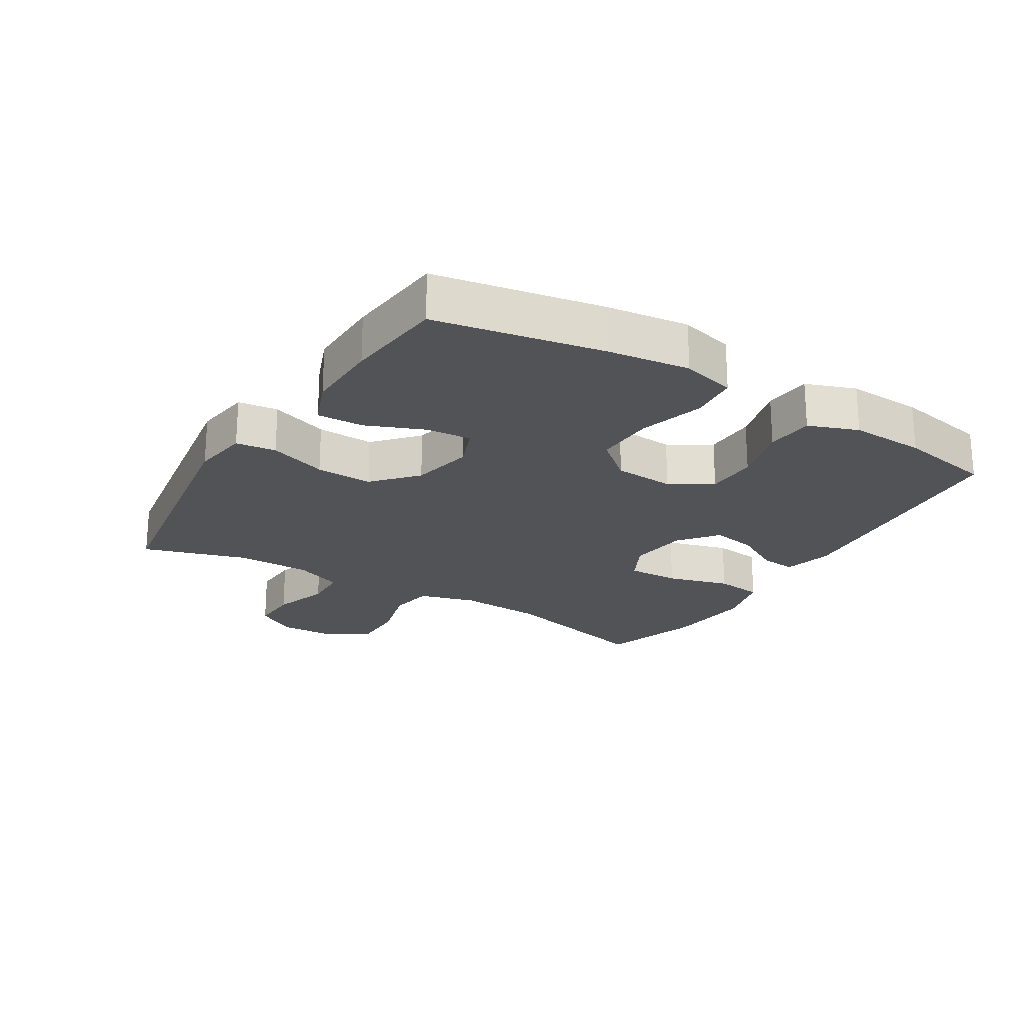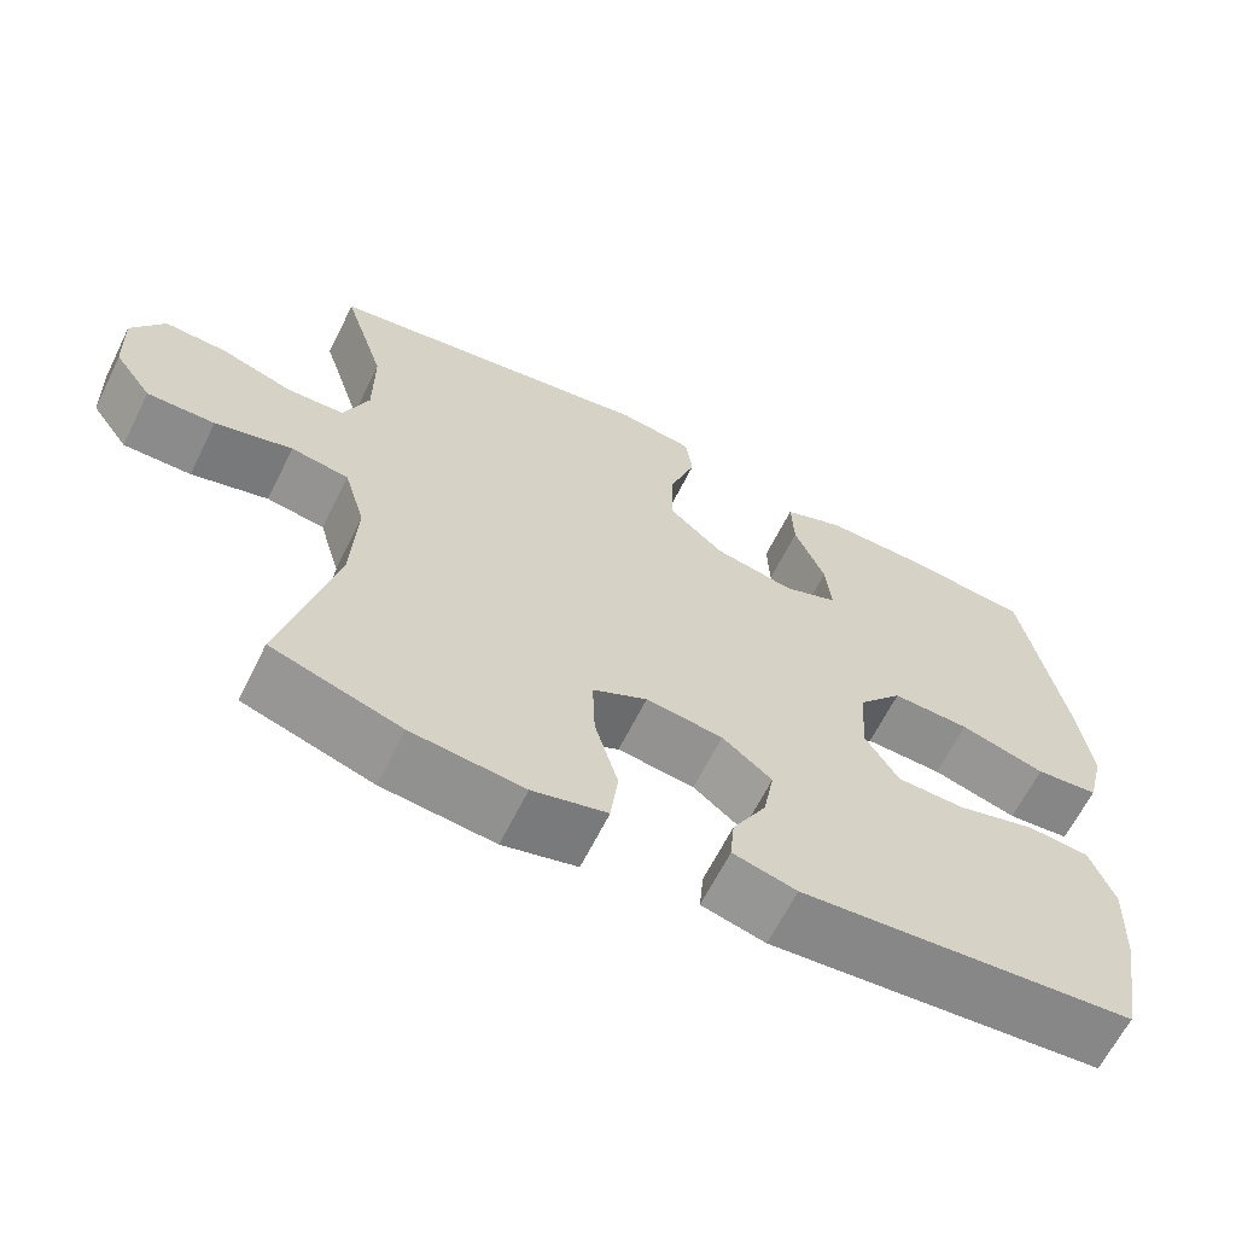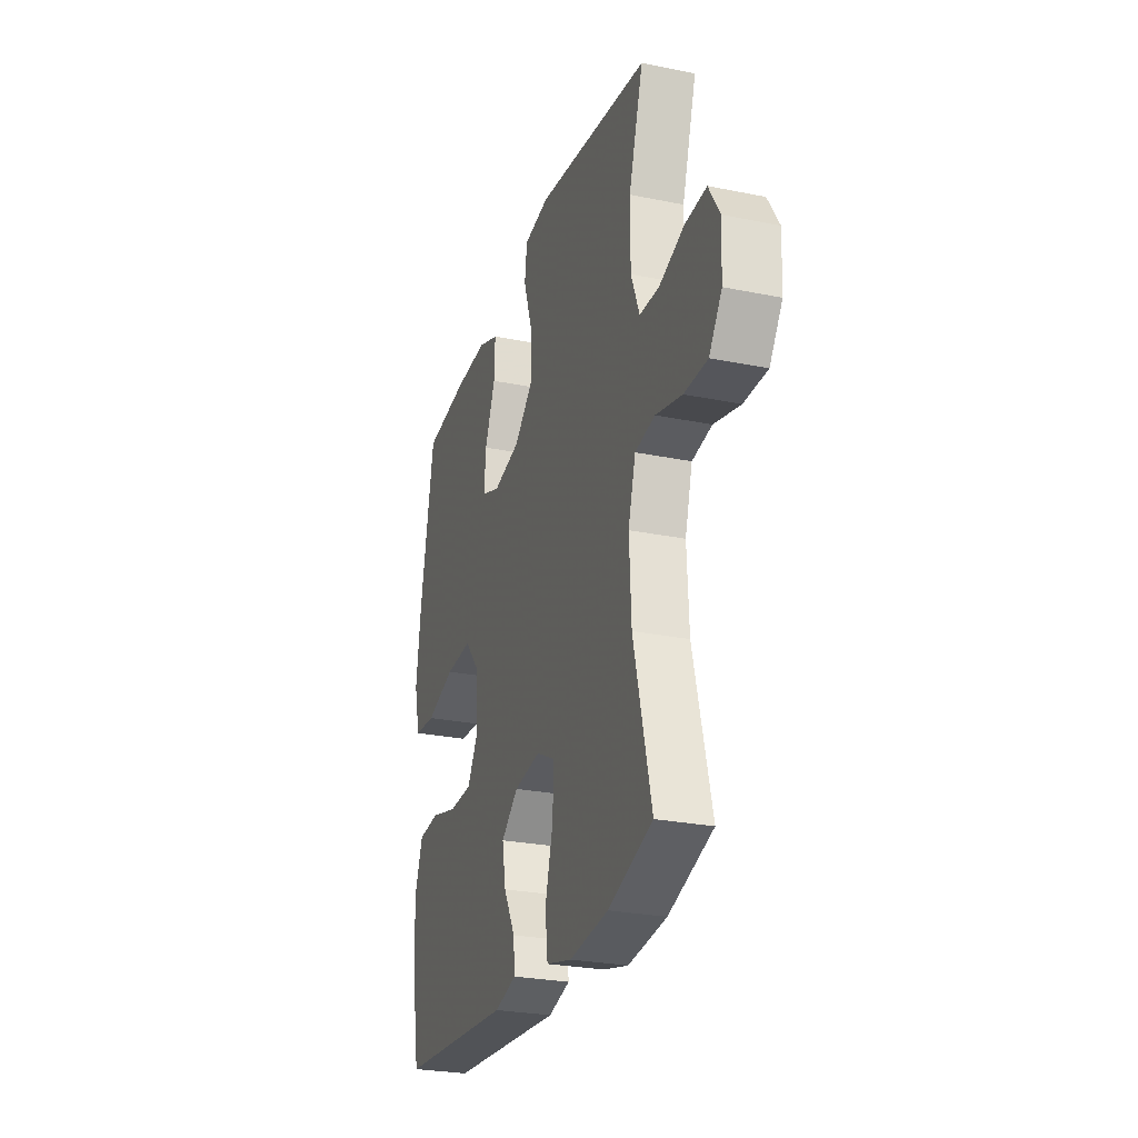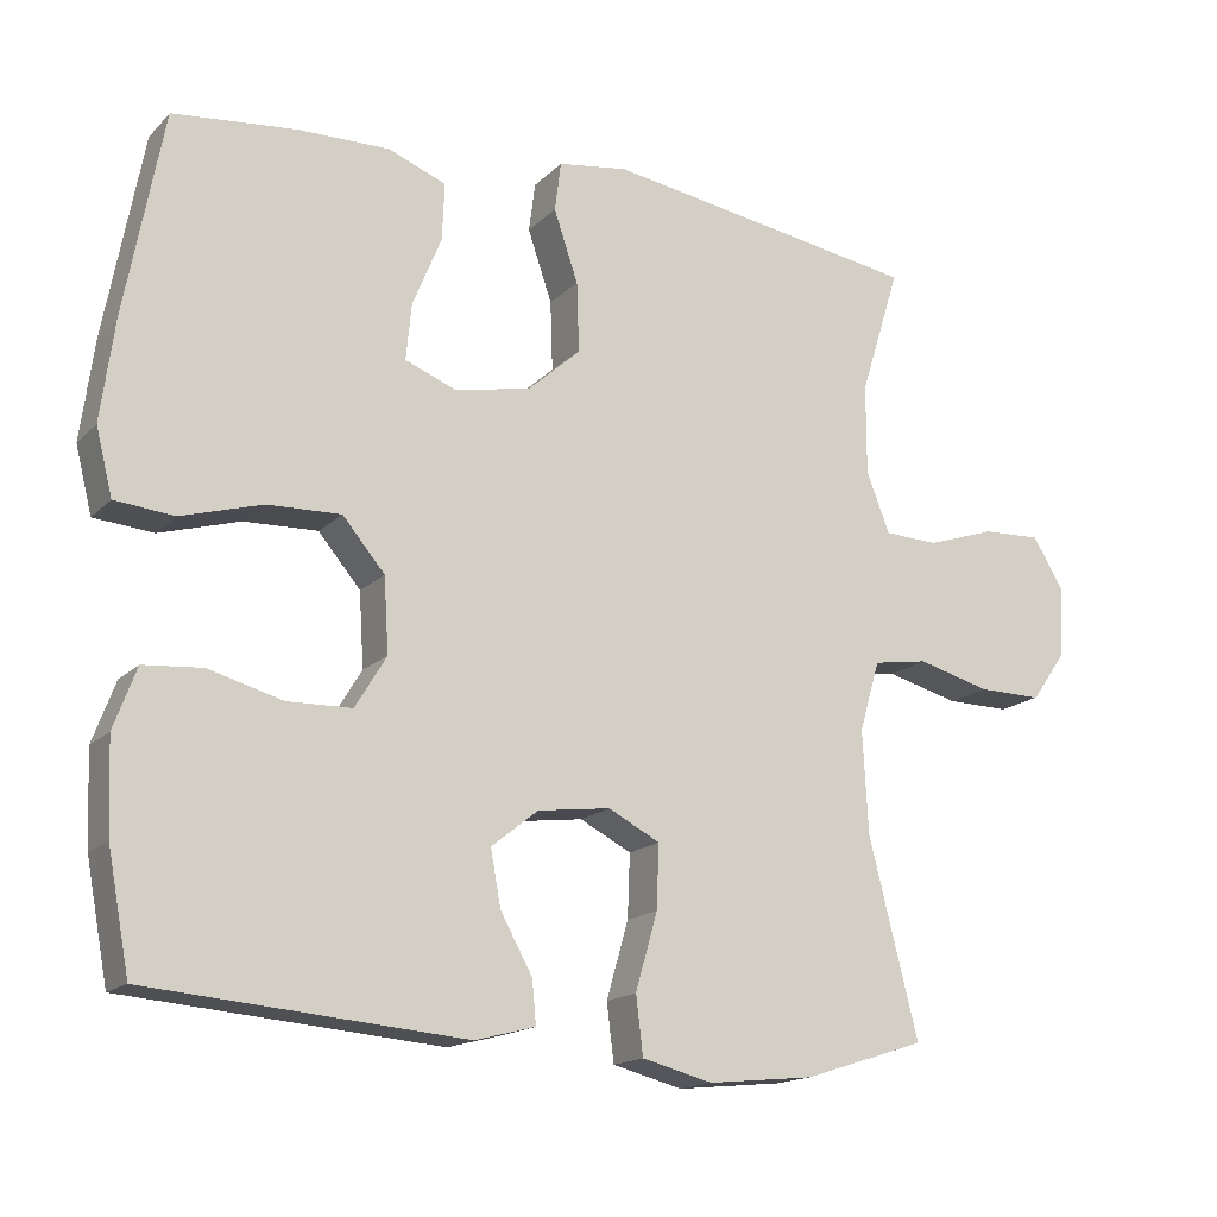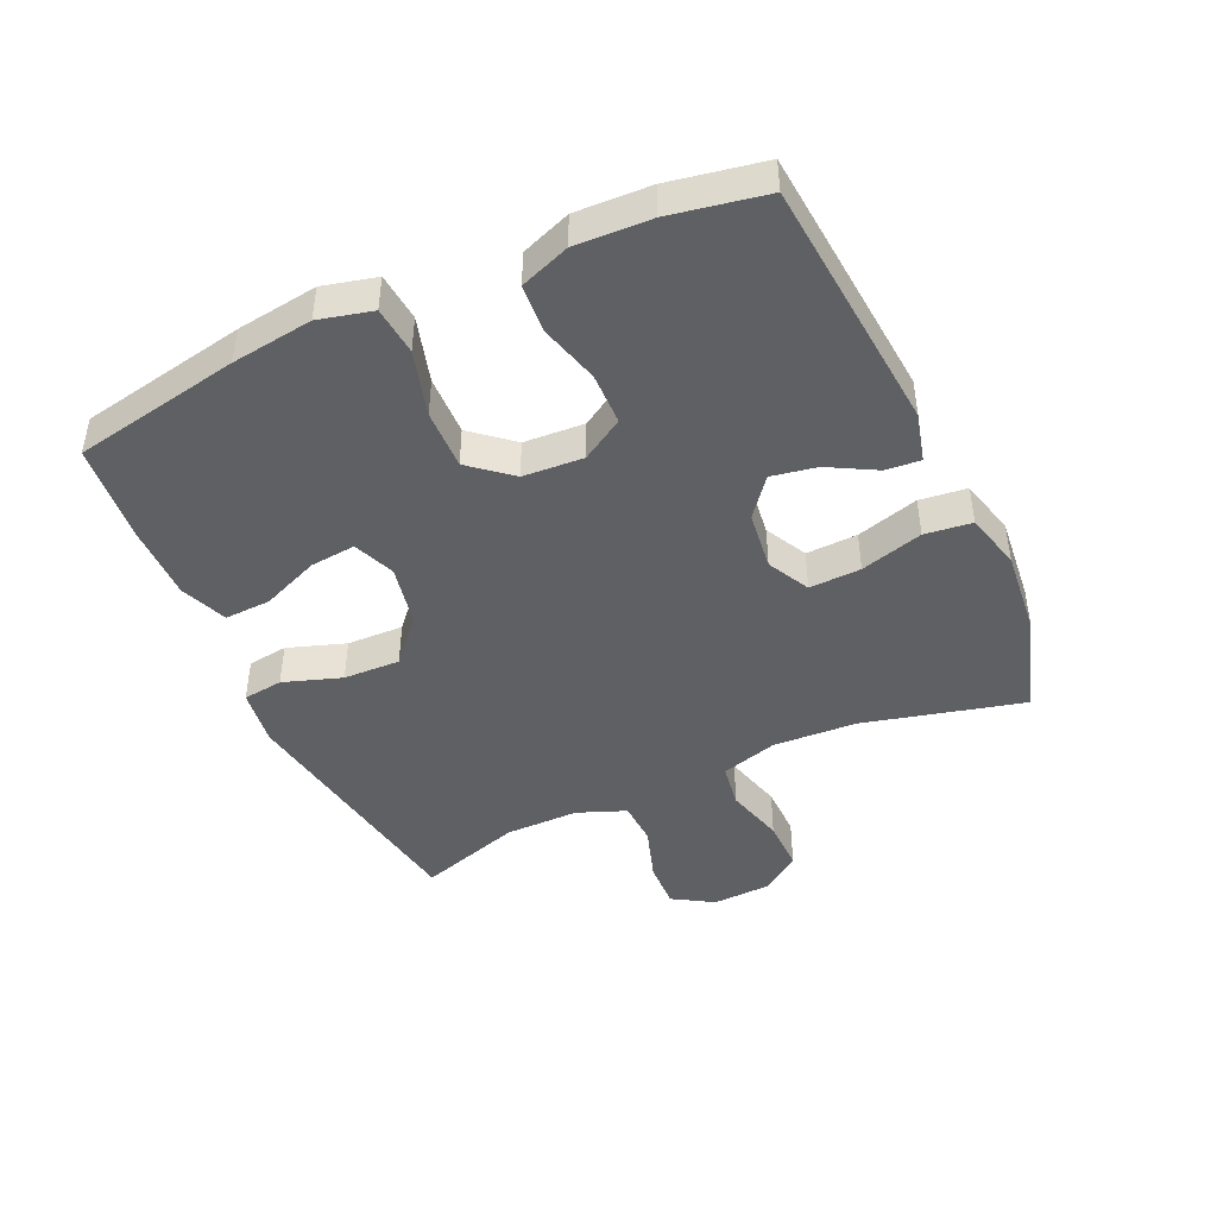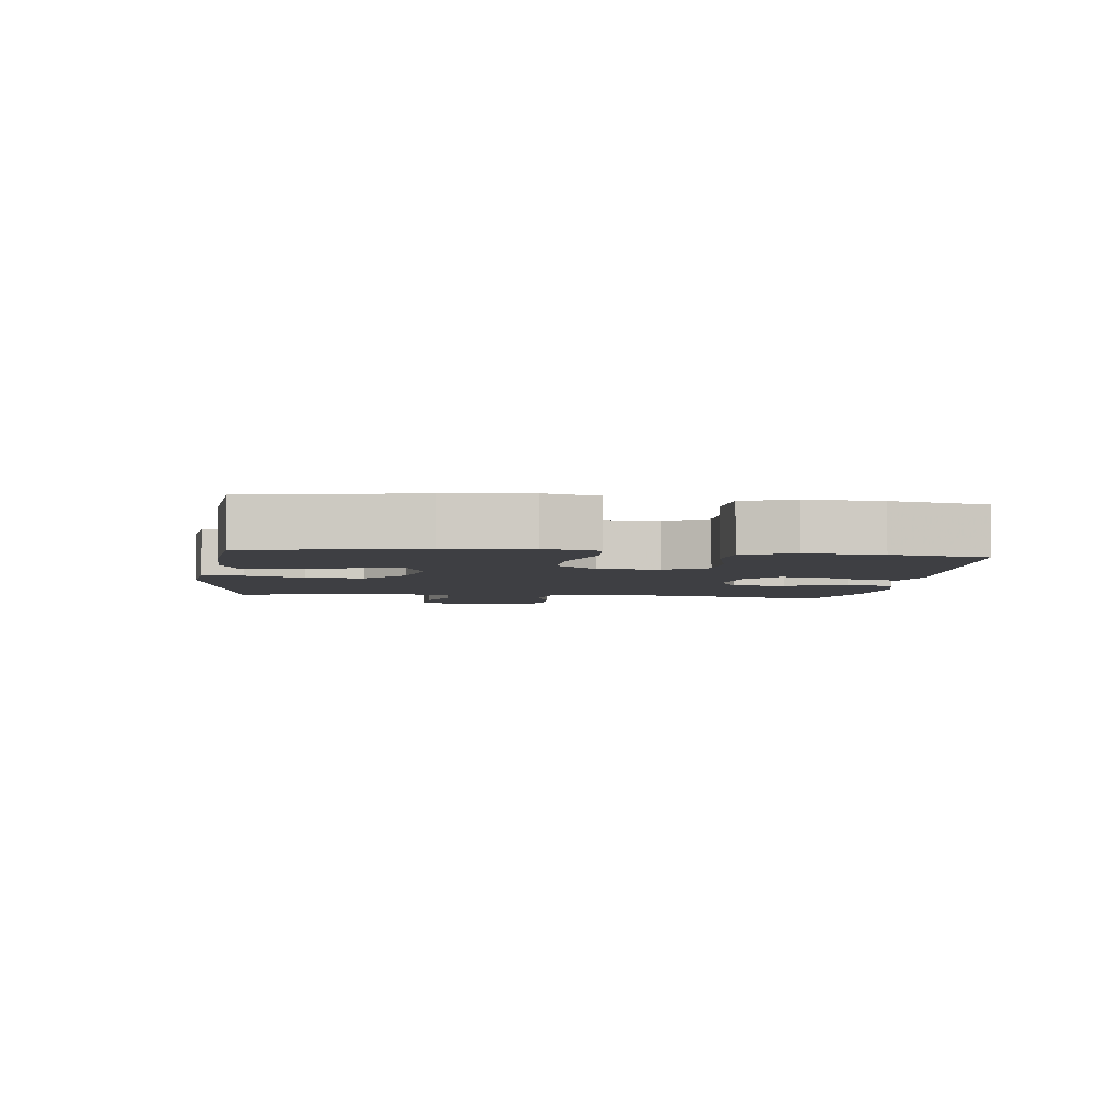
<metadata>
{"format":"obj","ext":"obj","renderer":"f3d","projection":"perspective","resolution":1024,"background":"white","views":[{"elev":-22.4,"azim":58.4,"up":"+Y"},{"elev":-64.2,"azim":-26.4,"up":"+Z"},{"elev":-26.8,"azim":-107.6,"up":"+Z"},{"elev":-16.2,"azim":151.4,"up":"+Z"},{"elev":-44.8,"azim":114.7,"up":"+Y"},{"elev":-4.2,"azim":82.8,"up":"+Y"}]}
</metadata>
<code>
v 0.5 0.07 -0.5
v 0.097 0.07 -0.534
v 0.02 0.07 -0.514
v 0.025 0.07 -0.459
v 0.066 0.07 -0.385
v 0.079 0.07 -0.314
v 0.019 0.07 -0.266
v -0.074 0.07 -0.254
v -0.14 0.07 -0.288
v -0.137 0.07 -0.369
v -0.109 0.07 -0.467
v -0.118 0.07 -0.541
v -0.208 0.07 -0.564
v -0.344 0.07 -0.55
v -0.5 0.07 -0.5
v -0.437 0.07 -0.25
v -0.43 0.07 -0.118
v -0.456 0.07 -0.029
v -0.526 0.07 -0.018
v -0.619 0.07 -0.043
v -0.701 0.07 -0.044
v -0.746 0.07 0.019
v -0.75 0.07 0.11
v -0.711 0.07 0.174
v -0.636 0.07 0.171
v -0.548 0.07 0.142
v -0.479 0.07 0.145
v -0.449 0.07 0.221
v -0.449 0.07 0.337
v -0.5 0.07 0.5
v -0.096 0.07 0.564
v -0.006 0.07 0.551
v 0.002 0.07 0.488
v -0.029 0.07 0.397
v -0.032 0.07 0.308
v 0.035 0.07 0.248
v 0.132 0.07 0.228
v 0.198 0.07 0.254
v 0.191 0.07 0.326
v 0.154 0.07 0.416
v 0.151 0.07 0.489
v 0.225 0.07 0.518
v 0.343 0.07 0.516
v 0.5 0.07 0.5
v 0.549 0.07 0.238
v 0.566 0.07 0.11
v 0.545 0.07 0.026
v 0.469 0.07 0.019
v 0.366 0.07 0.049
v 0.272 0.07 0.052
v 0.218 0.07 -0.012
v 0.212 0.07 -0.107
v 0.252 0.07 -0.173
v 0.334 0.07 -0.175
v 0.429 0.07 -0.149
v 0.504 0.07 -0.155
v 0.533 0.07 -0.233
v 0.528 0.07 -0.351
v 0.5 0 -0.5
v 0.097 0 -0.534
v 0.02 0 -0.514
v 0.025 0 -0.459
v 0.066 0 -0.385
v 0.079 0 -0.314
v 0.019 0 -0.266
v -0.074 0 -0.254
v -0.14 0 -0.288
v -0.137 0 -0.369
v -0.109 0 -0.467
v -0.118 0 -0.541
v -0.208 0 -0.564
v -0.344 0 -0.55
v -0.5 0 -0.5
v -0.437 0 -0.25
v -0.43 0 -0.118
v -0.456 0 -0.029
v -0.526 0 -0.018
v -0.619 0 -0.043
v -0.701 0 -0.044
v -0.746 0 0.019
v -0.75 0 0.11
v -0.711 0 0.174
v -0.636 0 0.171
v -0.548 0 0.142
v -0.479 0 0.145
v -0.449 0 0.221
v -0.449 0 0.337
v -0.5 0 0.5
v -0.096 0 0.564
v -0.006 0 0.551
v 0.002 0 0.488
v -0.029 0 0.397
v -0.032 0 0.308
v 0.035 0 0.248
v 0.132 0 0.228
v 0.198 0 0.254
v 0.191 0 0.326
v 0.154 0 0.416
v 0.151 0 0.489
v 0.225 0 0.518
v 0.343 0 0.516
v 0.5 0 0.5
v 0.549 0 0.238
v 0.566 0 0.11
v 0.545 0 0.026
v 0.469 0 0.019
v 0.366 0 0.049
v 0.272 0 0.052
v 0.218 0 -0.012
v 0.212 0 -0.107
v 0.252 0 -0.173
v 0.334 0 -0.175
v 0.429 0 -0.149
v 0.504 0 -0.155
v 0.533 0 -0.233
v 0.528 0 -0.351
f 3 4 5
f 2 3 5
f 1 2 5
f 58 1 5
f 57 58 5
f 56 57 5
f 55 56 5
f 54 55 5
f 53 54 5 6
f 52 53 6 7
f 51 52 7 8
f 50 51 8 9
f 47 48 49
f 46 47 49
f 45 46 49
f 44 45 49
f 43 44 49
f 42 43 49
f 41 42 49
f 40 41 49
f 39 40 49
f 38 39 49 50
f 37 38 50 9
f 32 33 34
f 31 32 34
f 30 31 34
f 29 30 34
f 28 29 34 35
f 27 28 35 36
f 24 25 26
f 23 24 26
f 22 23 26
f 21 22 26
f 20 21 26
f 19 20 26
f 18 19 26 27
f 36 37 9
f 27 36 9
f 18 27 9
f 17 18 9
f 14 15 16
f 13 14 16
f 12 13 16
f 11 12 16
f 10 11 16
f 9 10 16 17
f 63 62 61
f 63 61 60
f 63 60 59
f 63 59 116
f 63 116 115
f 63 115 114
f 63 114 113
f 63 113 112
f 64 63 112 111
f 65 64 111 110
f 66 65 110 109
f 67 66 109 108
f 107 106 105
f 107 105 104
f 107 104 103
f 107 103 102
f 107 102 101
f 107 101 100
f 107 100 99
f 107 99 98
f 107 98 97
f 108 107 97 96
f 67 108 96 95
f 92 91 90
f 92 90 89
f 92 89 88
f 92 88 87
f 93 92 87 86
f 94 93 86 85
f 84 83 82
f 84 82 81
f 84 81 80
f 84 80 79
f 84 79 78
f 84 78 77
f 85 84 77 76
f 67 95 94
f 67 94 85
f 67 85 76
f 67 76 75
f 74 73 72
f 74 72 71
f 74 71 70
f 74 70 69
f 74 69 68
f 75 74 68 67
f 1 59 60 2
f 2 60 61 3
f 3 61 62 4
f 4 62 63 5
f 5 63 64 6
f 6 64 65 7
f 7 65 66 8
f 8 66 67 9
f 9 67 68 10
f 10 68 69 11
f 11 69 70 12
f 12 70 71 13
f 13 71 72 14
f 14 72 73 15
f 15 73 74 16
f 16 74 75 17
f 17 75 76 18
f 18 76 77 19
f 19 77 78 20
f 20 78 79 21
f 21 79 80 22
f 22 80 81 23
f 23 81 82 24
f 24 82 83 25
f 25 83 84 26
f 26 84 85 27
f 27 85 86 28
f 28 86 87 29
f 29 87 88 30
f 30 88 89 31
f 31 89 90 32
f 32 90 91 33
f 33 91 92 34
f 34 92 93 35
f 35 93 94 36
f 36 94 95 37
f 37 95 96 38
f 38 96 97 39
f 39 97 98 40
f 40 98 99 41
f 41 99 100 42
f 42 100 101 43
f 43 101 102 44
f 44 102 103 45
f 45 103 104 46
f 46 104 105 47
f 47 105 106 48
f 48 106 107 49
f 49 107 108 50
f 50 108 109 51
f 51 109 110 52
f 52 110 111 53
f 53 111 112 54
f 54 112 113 55
f 55 113 114 56
f 56 114 115 57
f 57 115 116 58
f 58 116 59 1

</code>
